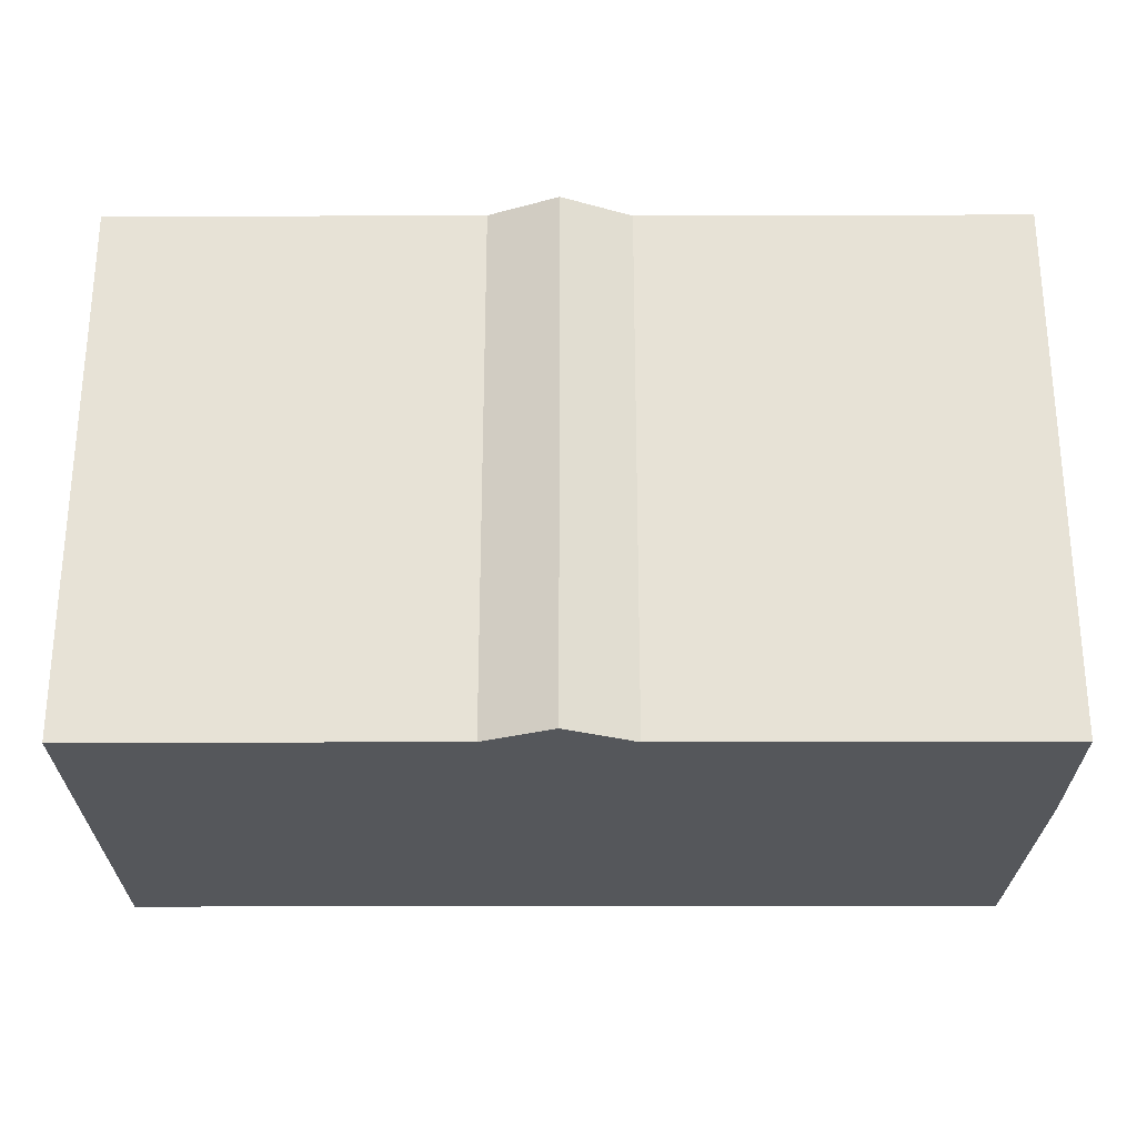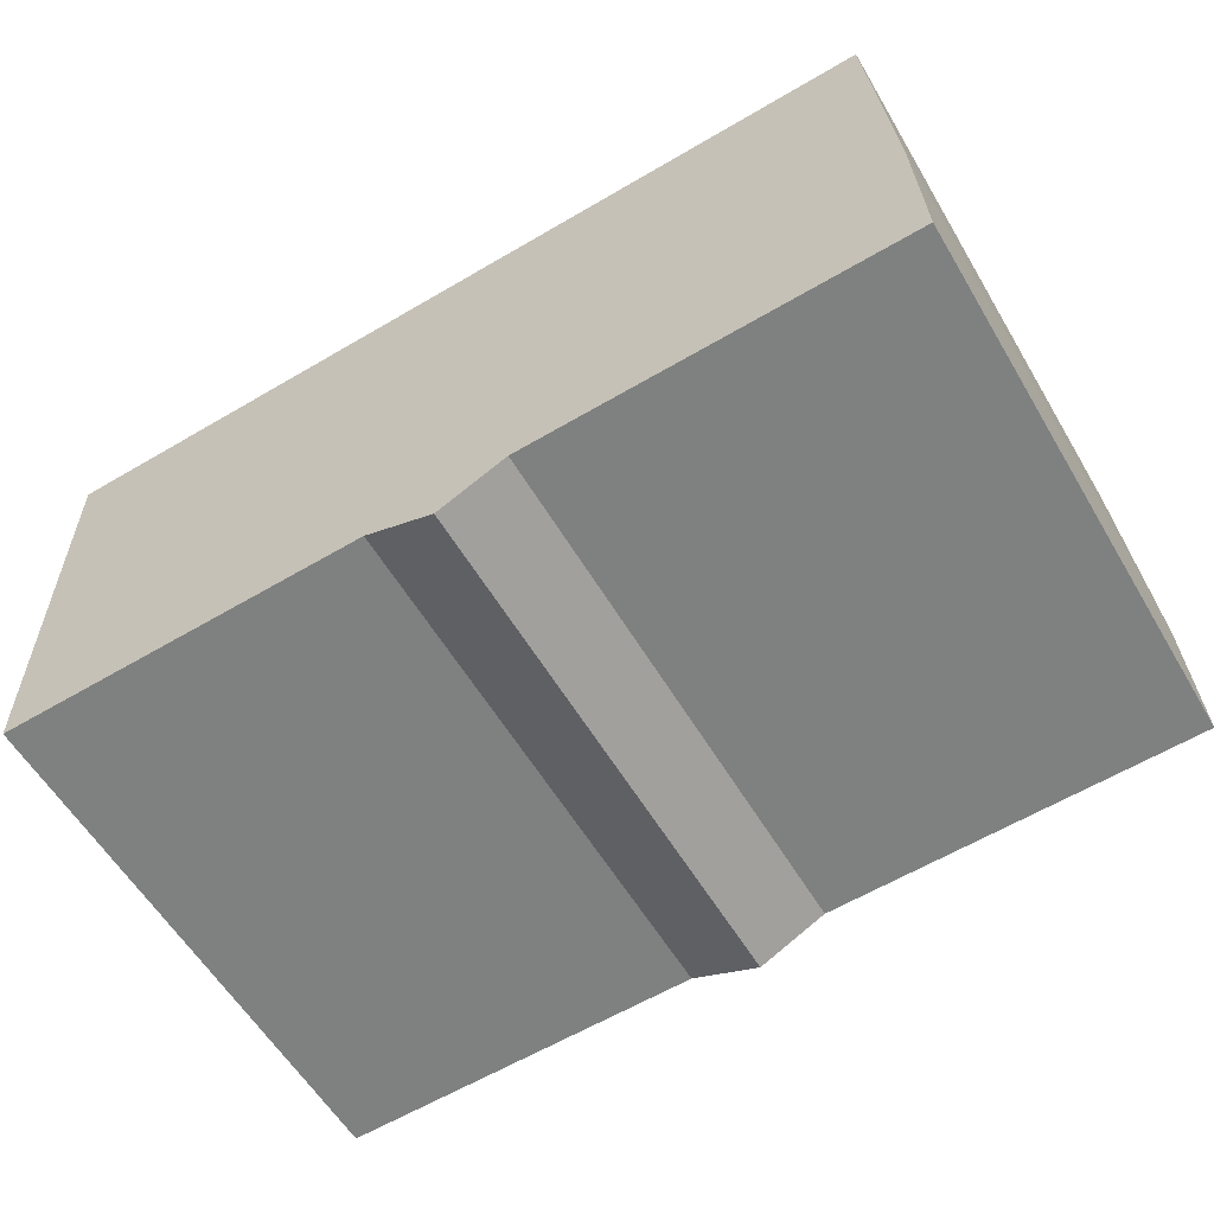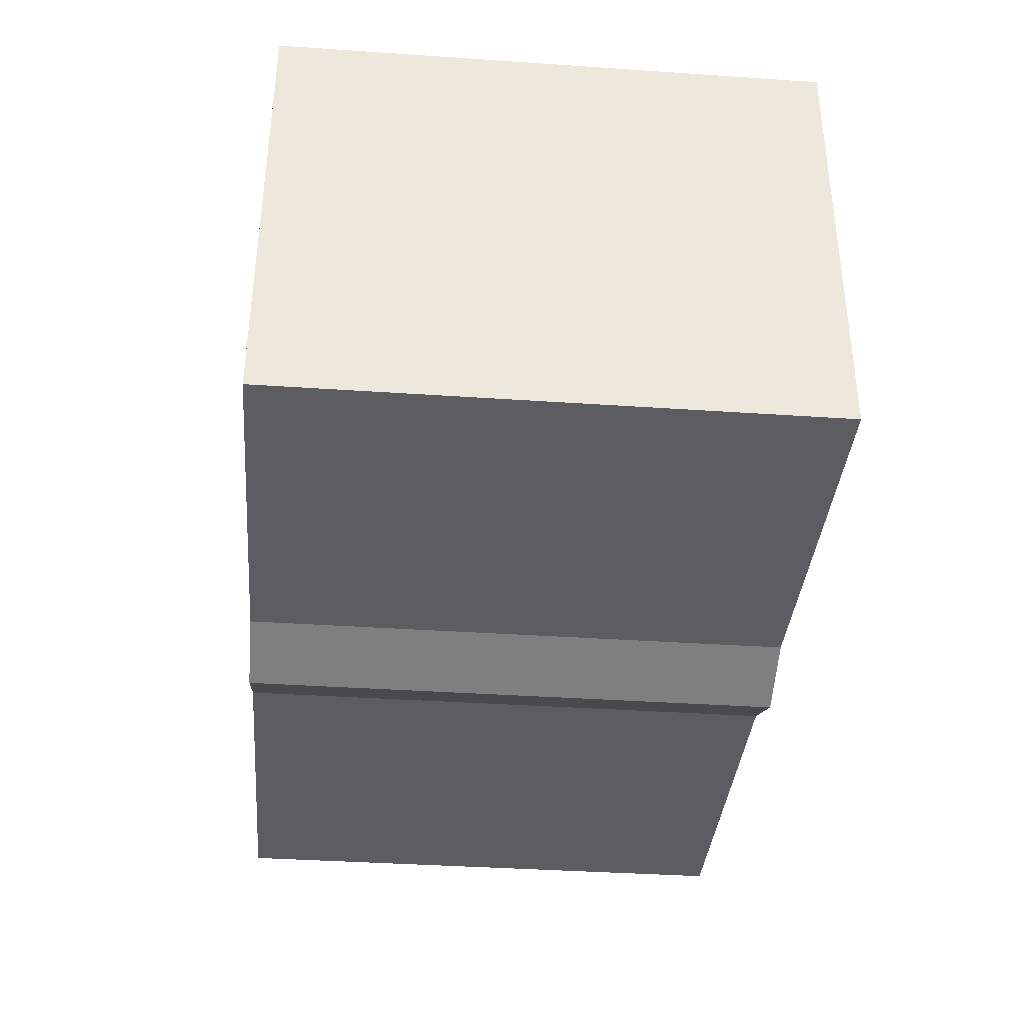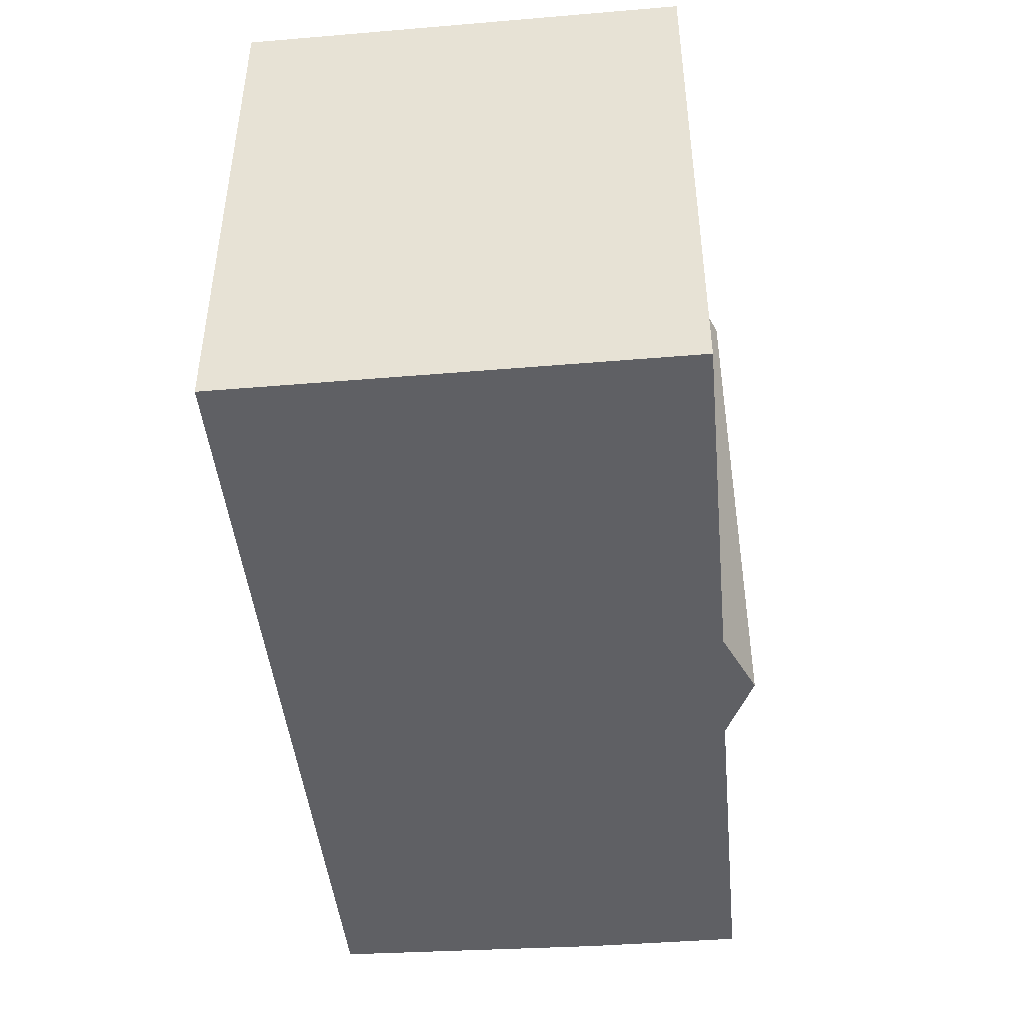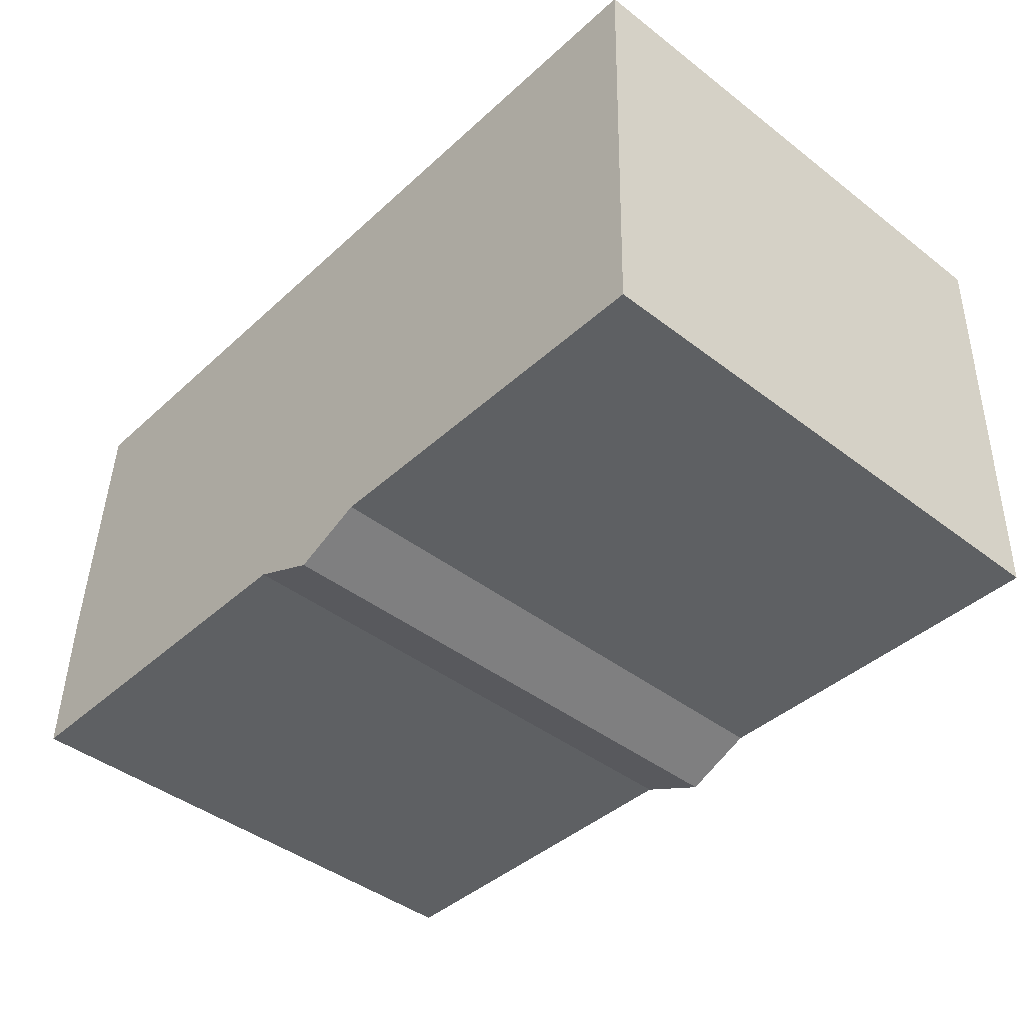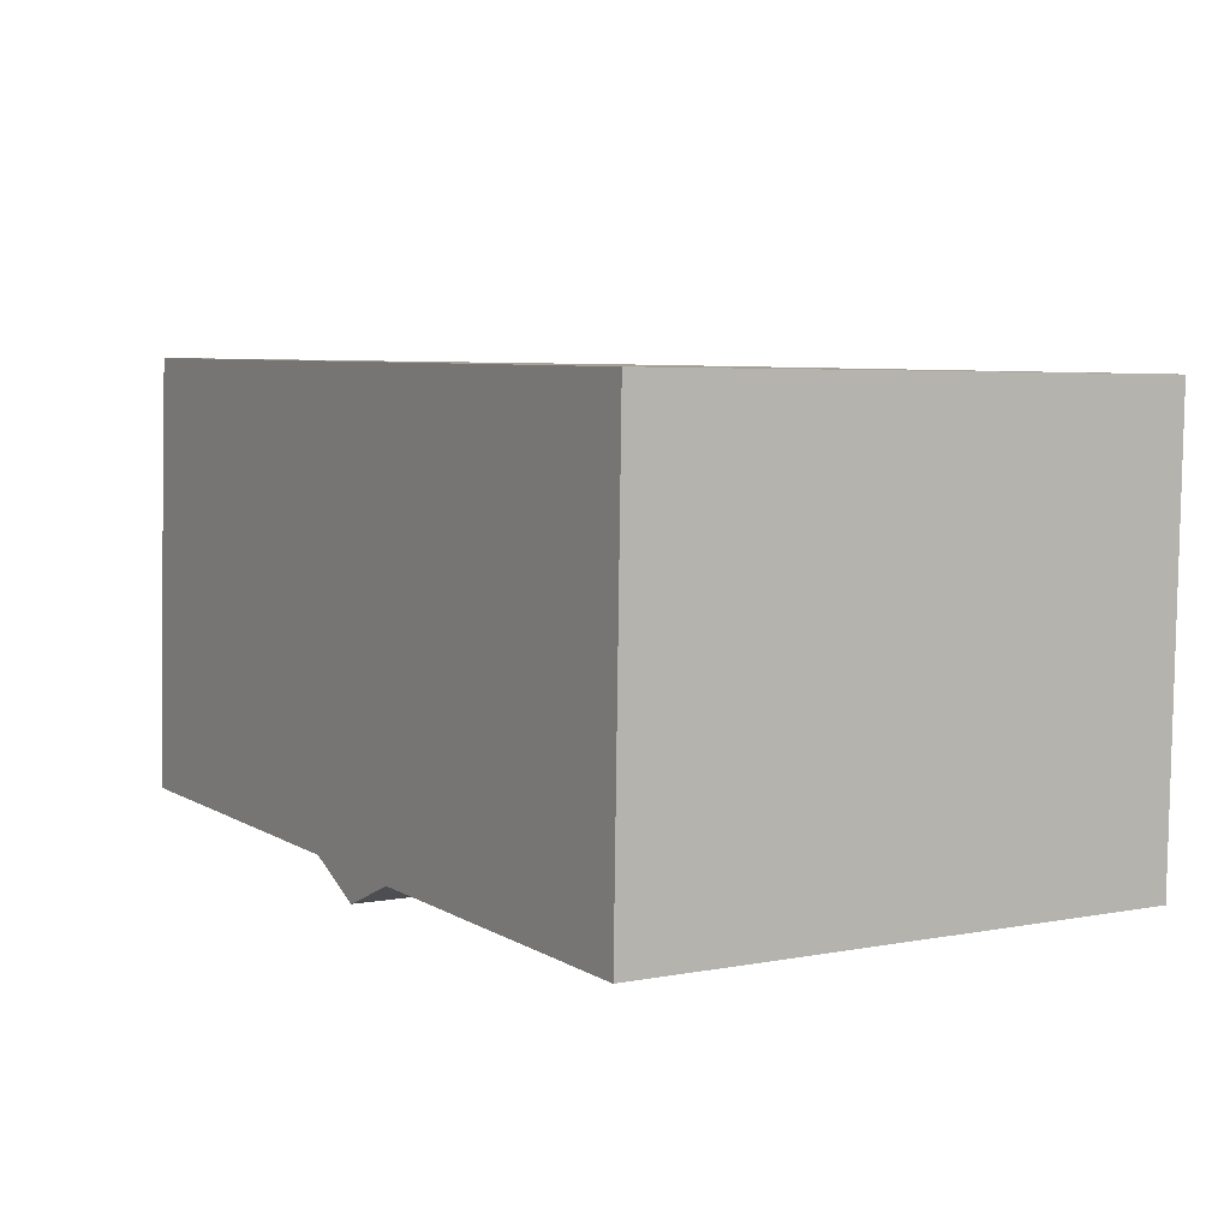
<metadata>
{"format":"obj","ext":"obj","renderer":"f3d","projection":"perspective","resolution":1024,"background":"white","views":[{"elev":-26.6,"azim":-178.1,"up":"+Y"},{"elev":-59.0,"azim":-149.3,"up":"+Z"},{"elev":-38.4,"azim":85.1,"up":"+Z"},{"elev":-44.6,"azim":97.1,"up":"+Y"},{"elev":-43.4,"azim":47.8,"up":"+Z"},{"elev":4.6,"azim":58.5,"up":"+Z"}]}
</metadata>
<code>
v  12.94 13.44 -0.401
v  22.39 13.44 10.26
v  22.1 13.44 -0.648
v  22.39 13.44 10.31
v  0.548 13.44 10.94
v  11.2 13.44 -1.085
v  9.497 13.44 -0.268
v  0 13.44 8.229e-16
v  0.115 13.44 3.957
v  0.547 13.44 10.93
v  22.39 -6.314e-16 10.31
v  22.1 3.968e-17 -0.648
v  22.39 -6.284e-16 10.26
v  12.94 2.455e-17 -0.401
v  11.2 6.644e-17 -1.085
v  9.497 1.641e-17 -0.268
v  0 0 0
v  0.115 -2.423e-16 3.957
v  0.547 -6.693e-16 10.93
v  0.548 -6.699e-16 10.94
g defaultobject
f 1 2 3
f 2 1 4
f 4 1 5
f 5 1 6
f 5 6 7
f 5 7 8
f 5 8 9
f 5 9 10
f 11 2 4
f 2 11 3
f 3 11 12
f 12 11 13
f 12 1 3
f 1 12 14
f 14 6 1
f 6 14 15
f 16 8 7
f 8 16 17
f 15 7 6
f 7 15 16
f 17 9 8
f 9 17 18
f 18 10 9
f 10 18 19
f 19 5 10
f 5 19 20
f 20 4 5
f 4 20 11
f 16 18 17
f 18 16 19
f 19 16 15
f 19 15 14
f 19 14 12
f 19 12 20
f 20 12 11
f 11 12 13

</code>
